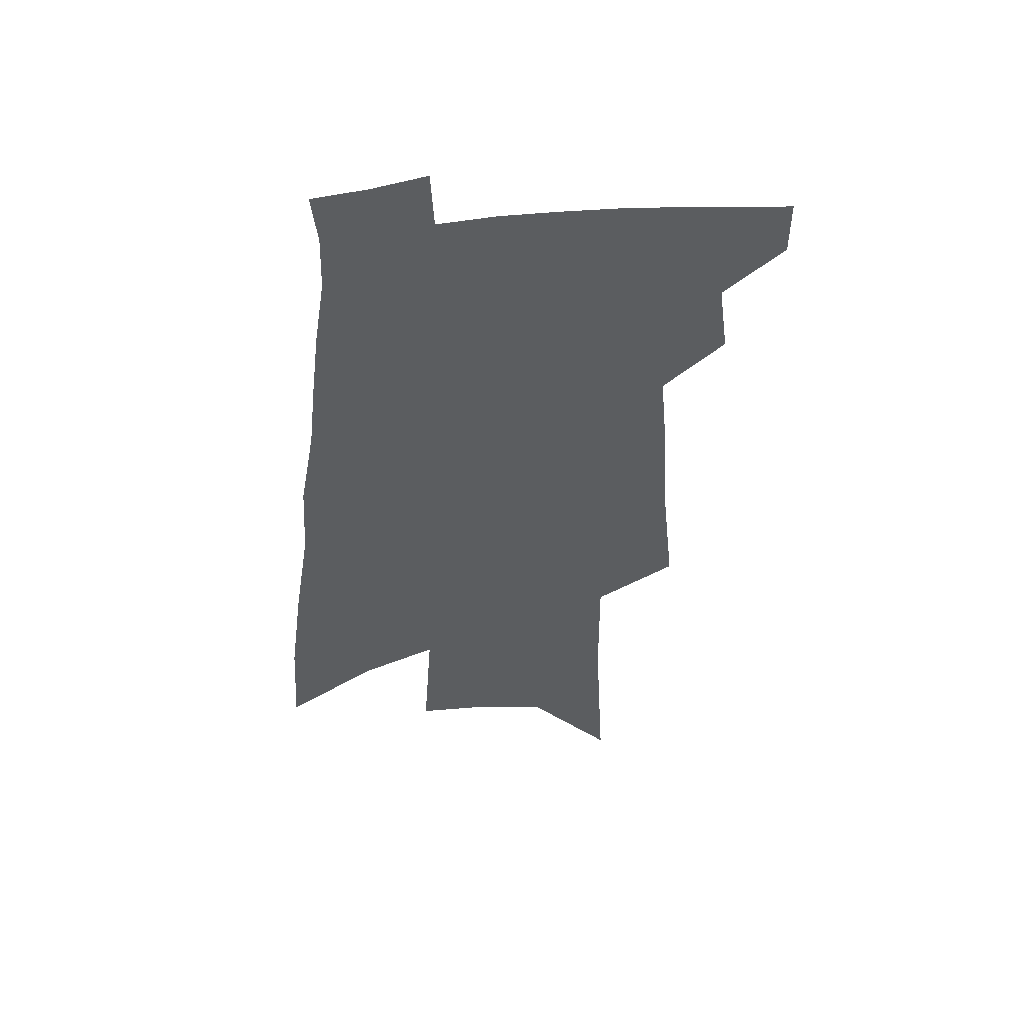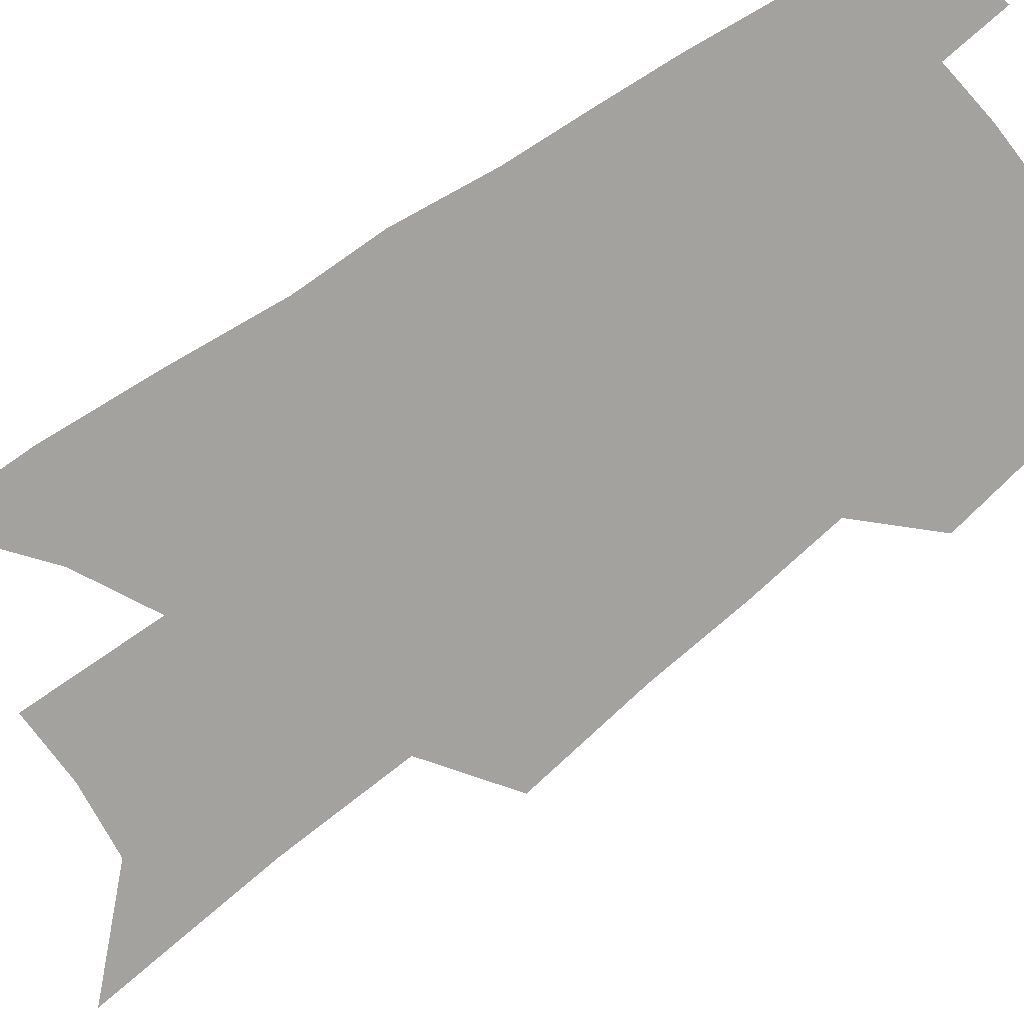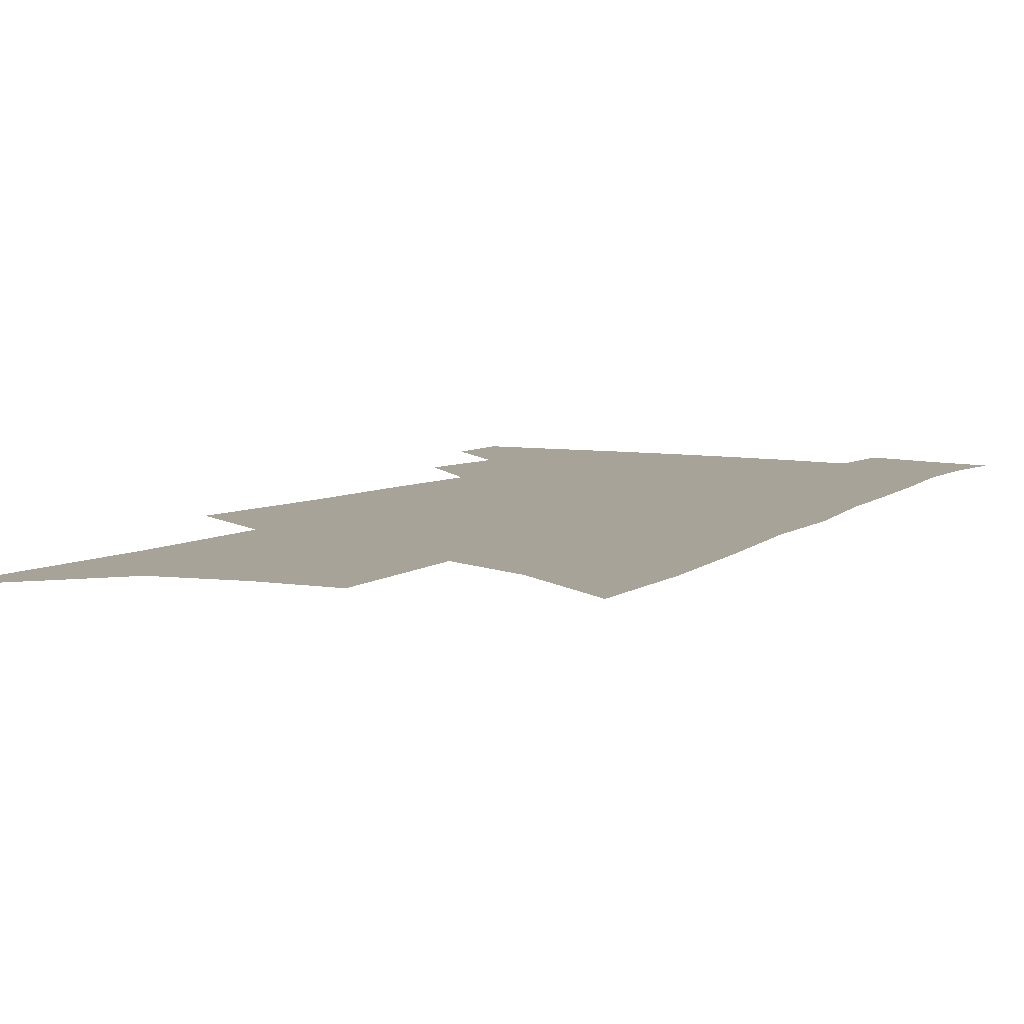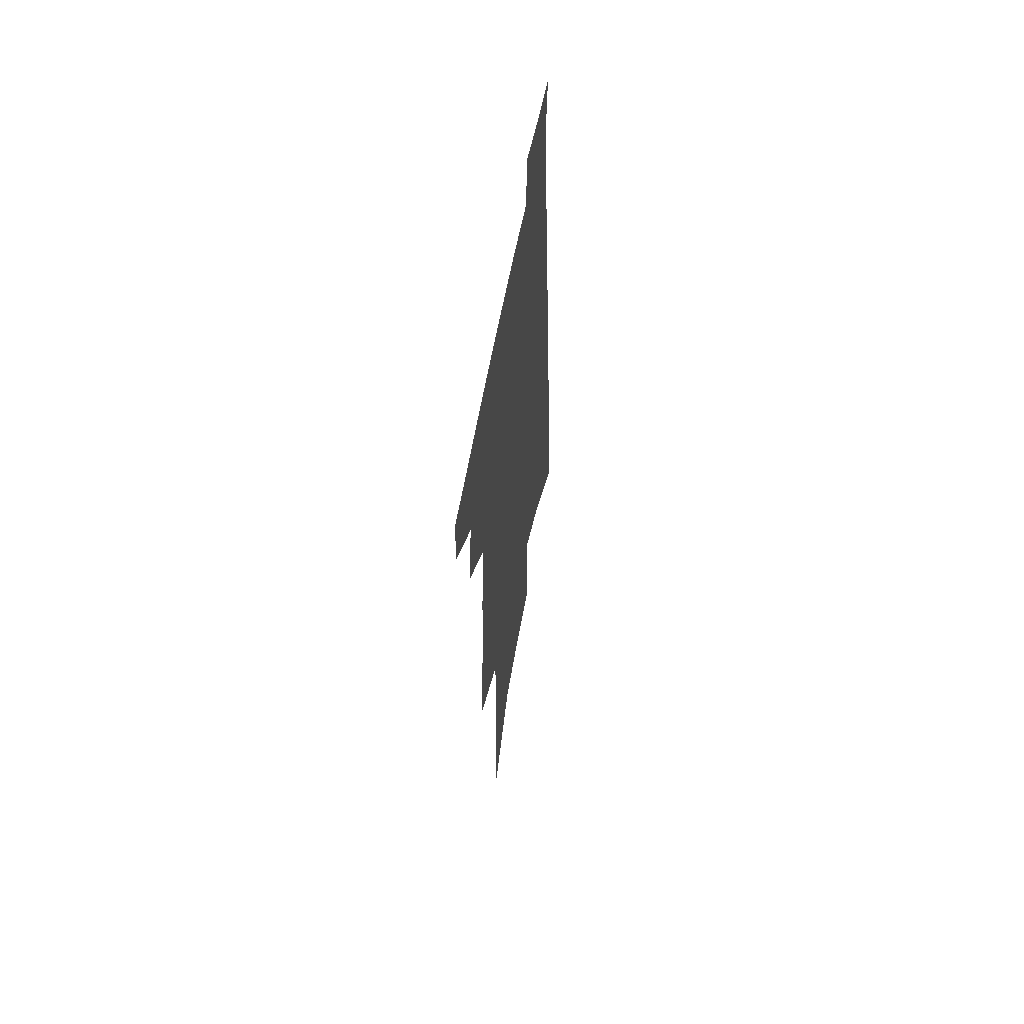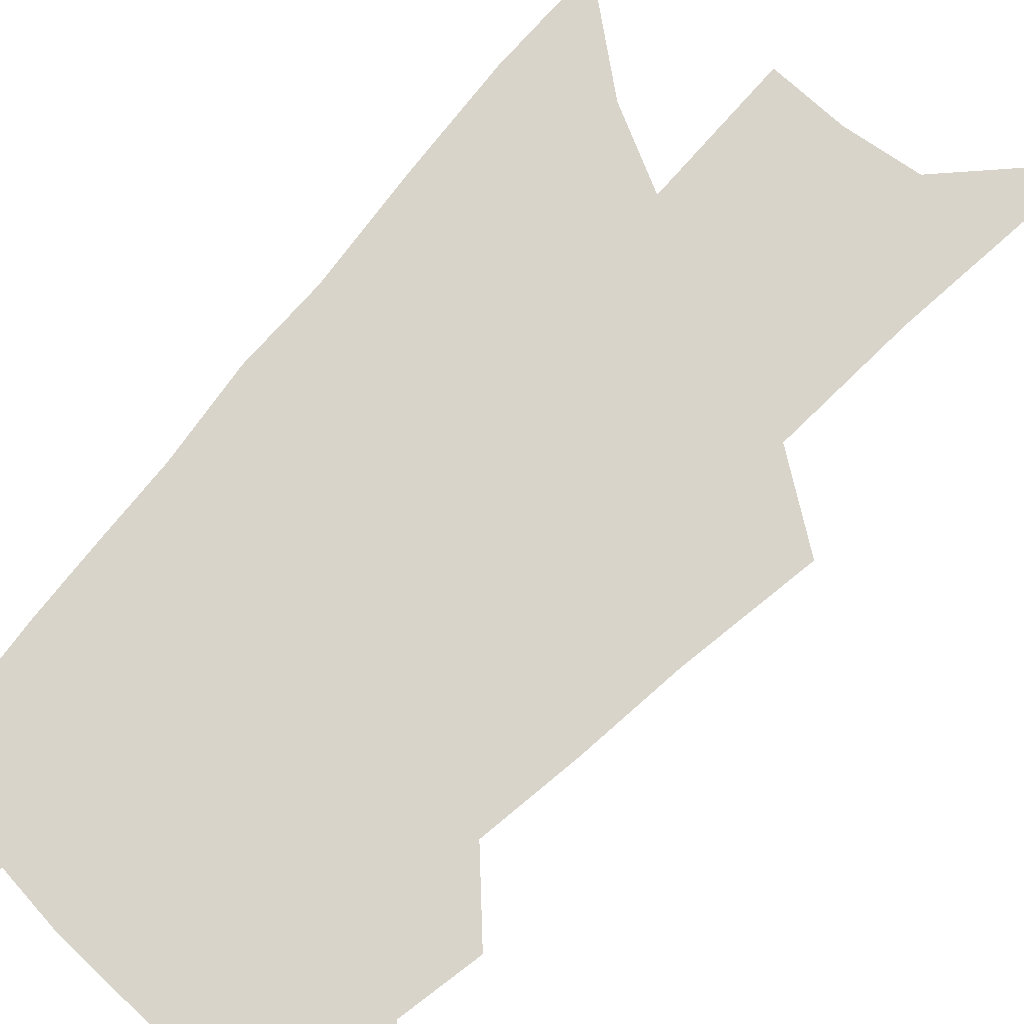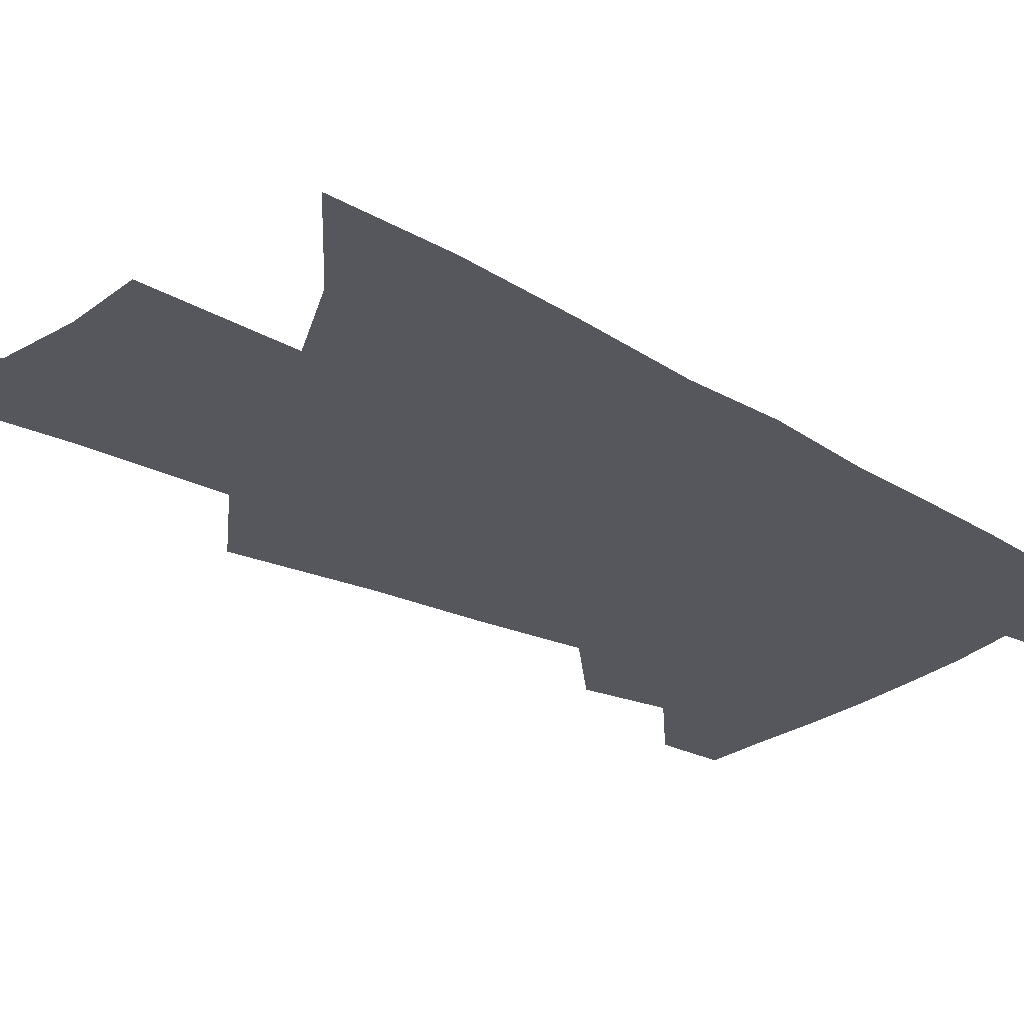
<metadata>
{"format":"obj","ext":"obj","renderer":"f3d","projection":"perspective","resolution":1024,"background":"white","views":[{"elev":52.6,"azim":173.0,"up":"+Y"},{"elev":-72.4,"azim":128.6,"up":"+Z"},{"elev":6.8,"azim":29.9,"up":"+Z"},{"elev":60.1,"azim":-79.5,"up":"+Y"},{"elev":75.7,"azim":-134.8,"up":"+Z"},{"elev":-27.6,"azim":52.5,"up":"+Z"}]}
</metadata>
<code>
v 525.6 438.4 0
v 525.6 458.9 0
v 543.3 392.5 0
v 547 419.6 0
v 547.3 440.9 0
v 545.5 460.8 0
v 555.3 257.2 0
v 560 303.3 0
v 562 338.6 0
v 565 372.3 0
v 567.3 399.8 0
v 568.2 422.5 0
v 568.1 442.7 0
v 565.4 463.2 0
v 579.4 122.7 0
v 583.1 192.3 0
v 583.6 239.7 0
v 583.9 279.7 0
v 585.7 319 0
v 585.7 348.6 0
v 586.9 377.9 0
v 588.1 403.5 0
v 588.5 425.1 0
v 587.6 444.3 0
v 585.4 464.9 0
v 609.8 158 0
v 609.1 211.6 0
v 607.5 250.2 0
v 607.5 292.2 0
v 607.2 324.5 0
v 607.1 354.2 0
v 607.2 381.3 0
v 607.5 404.6 0
v 607.6 425.7 0
v 607.4 445.3 0
v 605.7 465.8 0
v 634.9 162.9 0
v 632.4 219.8 0
v 630.3 257.9 0
v 628.9 293 0
v 627.9 326.3 0
v 627.3 353.7 0
v 626.6 382.6 0
v 626.5 405.6 0
v 626.7 426.5 0
v 627 445.8 0
v 625.8 466.2 0
v 659.9 164.2 0
v 656.7 213.4 0
v 653.4 254.6 0
v 650.4 292.8 0
v 648.7 324.2 0
v 647.9 351.5 0
v 646.2 380.5 0
v 645.8 403.5 0
v 645.6 425.7 0
v 645.8 446 0
v 646.7 464.9 0
v 647.8 486.8 0
v 683.6 201.8 0
v 678.7 245 0
v 674.5 283.5 0
v 671.6 317 0
v 669.6 346.7 0
v 667.8 374.4 0
v 665.4 401.1 0
v 665.1 423.3 0
v 664.4 444.9 0
v 665.7 463.4 0
v 667.7 483.1 0
v 716.6 178.5 0
v 714.2 217.6 0
v 709 258.2 0
v 703.2 296.8 0
v 701.4 327.4 0
v 695.7 360.7 0
v 692.7 388.7 0
v 689.7 414.9 0
v 685.7 440.8 0
v 685.1 462.1 0
v 687 481.1 0
f 4 5 1
f 1 5 2
f 5 6 2
f 10 11 3
f 3 11 4
f 11 12 4
f 4 12 5
f 12 13 5
f 5 13 6
f 13 14 6
f 17 18 7
f 7 18 8
f 18 19 8
f 8 19 9
f 19 20 9
f 9 20 10
f 20 21 10
f 10 21 11
f 21 22 11
f 11 22 12
f 22 23 12
f 12 23 13
f 23 24 13
f 13 24 14
f 24 25 14
f 15 26 16
f 26 27 16
f 16 27 17
f 27 28 17
f 17 28 18
f 28 29 18
f 18 29 19
f 29 30 19
f 19 30 20
f 30 31 20
f 20 31 21
f 31 32 21
f 21 32 22
f 32 33 22
f 22 33 23
f 33 34 23
f 23 34 24
f 34 35 24
f 24 35 25
f 35 36 25
f 26 37 27
f 37 38 27
f 27 38 28
f 38 39 28
f 28 39 29
f 39 40 29
f 29 40 30
f 40 41 30
f 30 41 31
f 41 42 31
f 31 42 32
f 42 43 32
f 32 43 33
f 43 44 33
f 33 44 34
f 44 45 34
f 34 45 35
f 45 46 35
f 35 46 36
f 46 47 36
f 37 48 38
f 48 49 38
f 38 49 39
f 49 50 39
f 39 50 40
f 50 51 40
f 40 51 41
f 51 52 41
f 41 52 42
f 52 53 42
f 42 53 43
f 53 54 43
f 43 54 44
f 54 55 44
f 44 55 45
f 55 56 45
f 45 56 46
f 56 57 46
f 46 57 47
f 57 58 47
f 49 60 50
f 60 61 50
f 50 61 51
f 61 62 51
f 51 62 52
f 62 63 52
f 52 63 53
f 63 64 53
f 53 64 54
f 64 65 54
f 54 65 55
f 65 66 55
f 55 66 56
f 66 67 56
f 56 67 57
f 67 68 57
f 57 68 58
f 68 69 58
f 58 69 59
f 69 70 59
f 60 71 61
f 71 72 61
f 61 72 62
f 72 73 62
f 62 73 63
f 73 74 63
f 63 74 64
f 74 75 64
f 64 75 65
f 75 76 65
f 65 76 66
f 76 77 66
f 66 77 67
f 77 78 67
f 67 78 68
f 78 79 68
f 68 79 69
f 79 80 69
f 69 80 70
f 80 81 70

</code>
